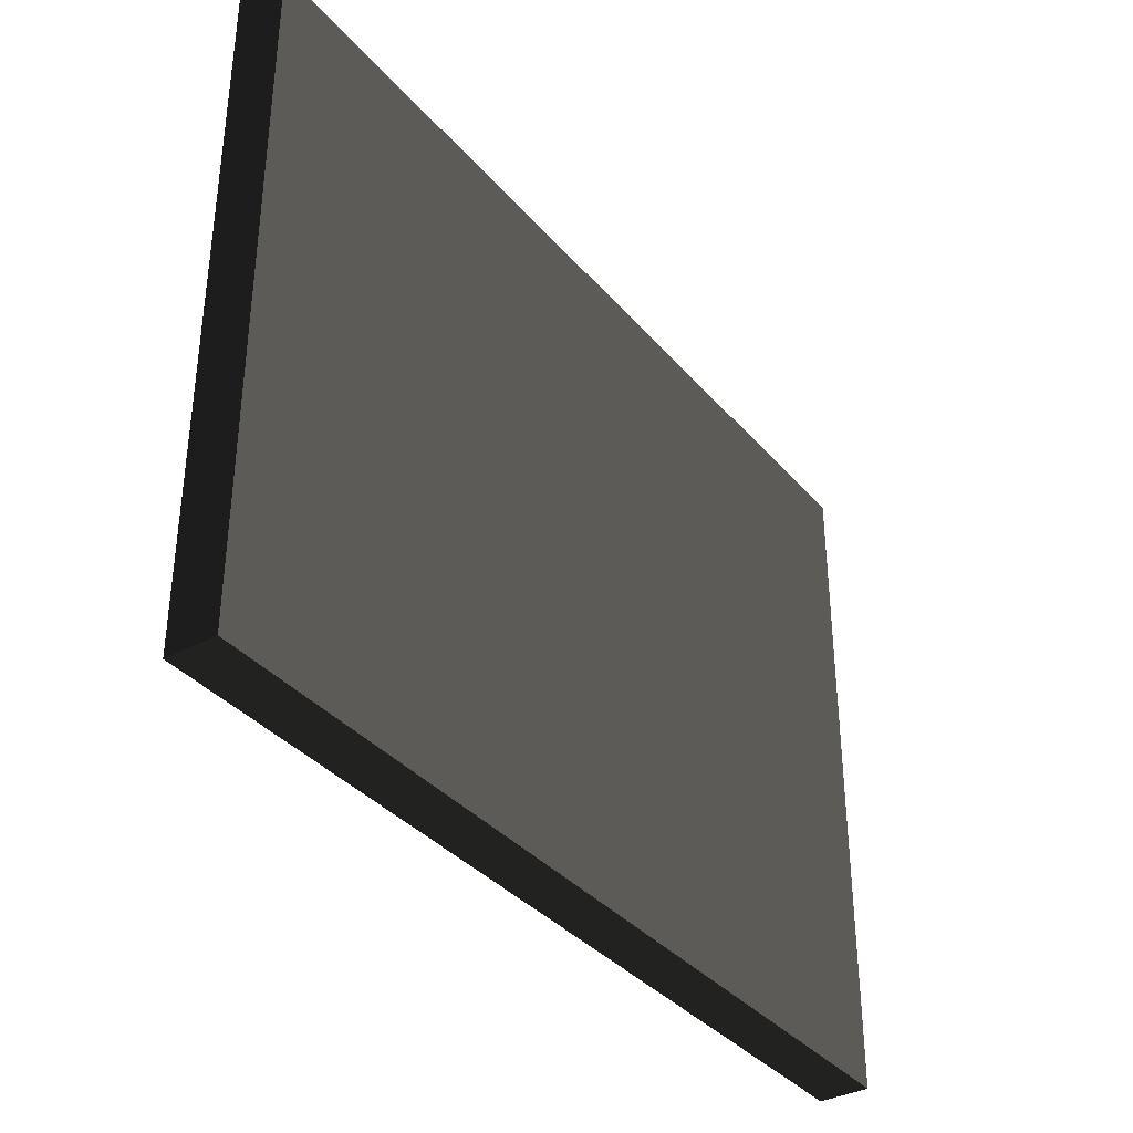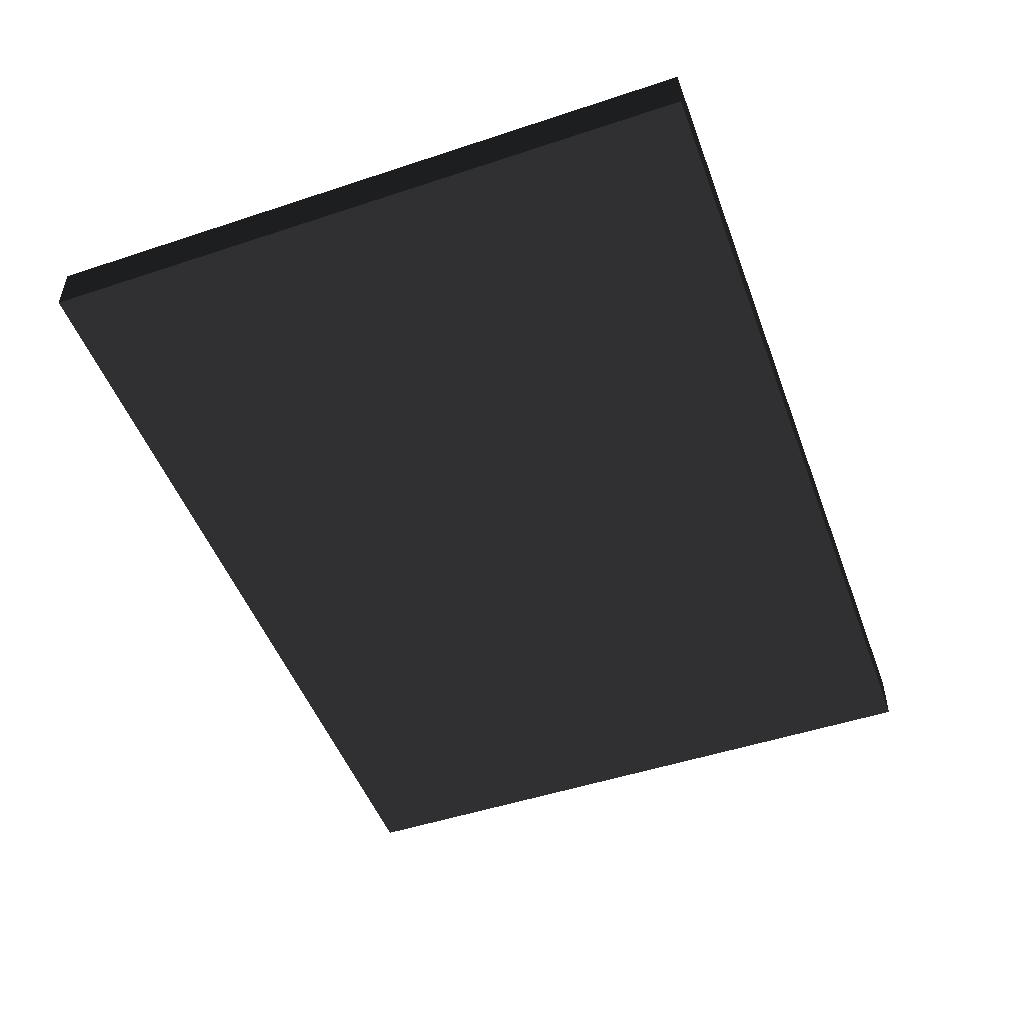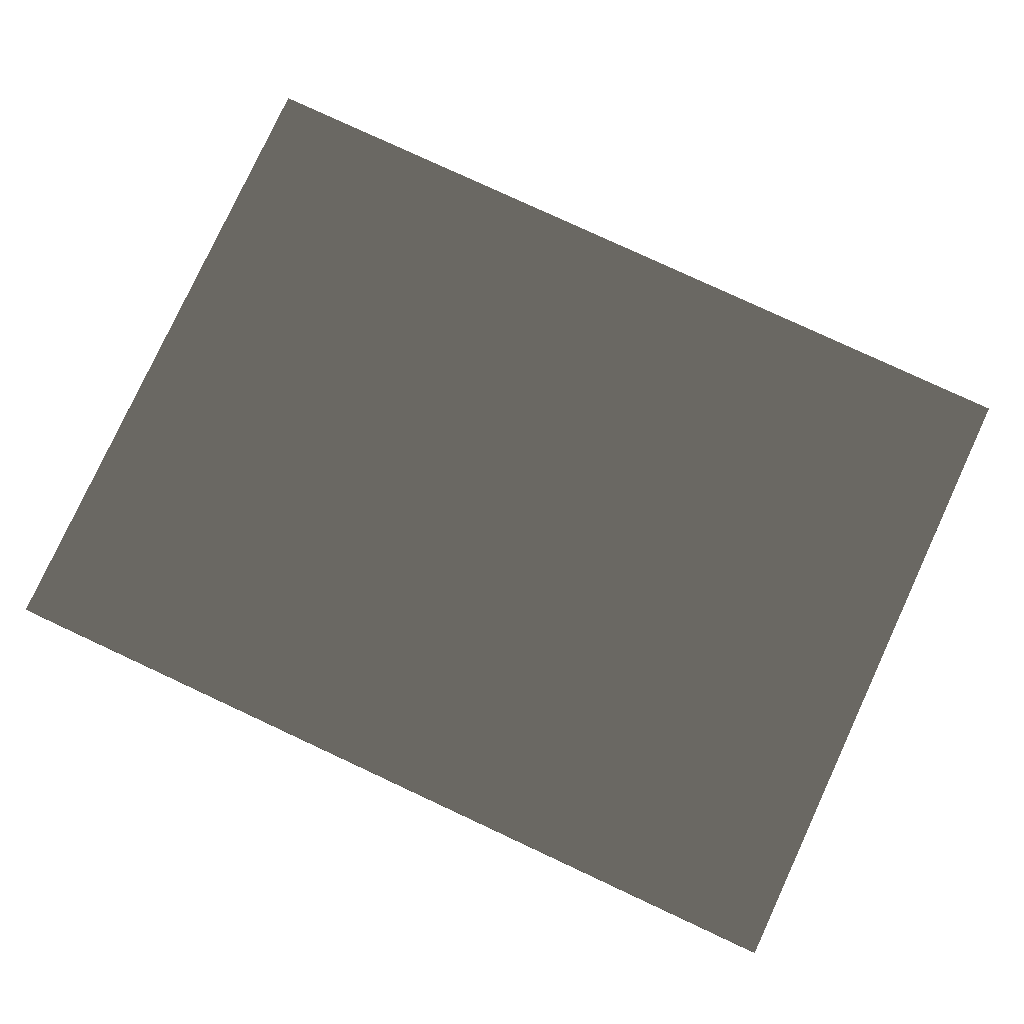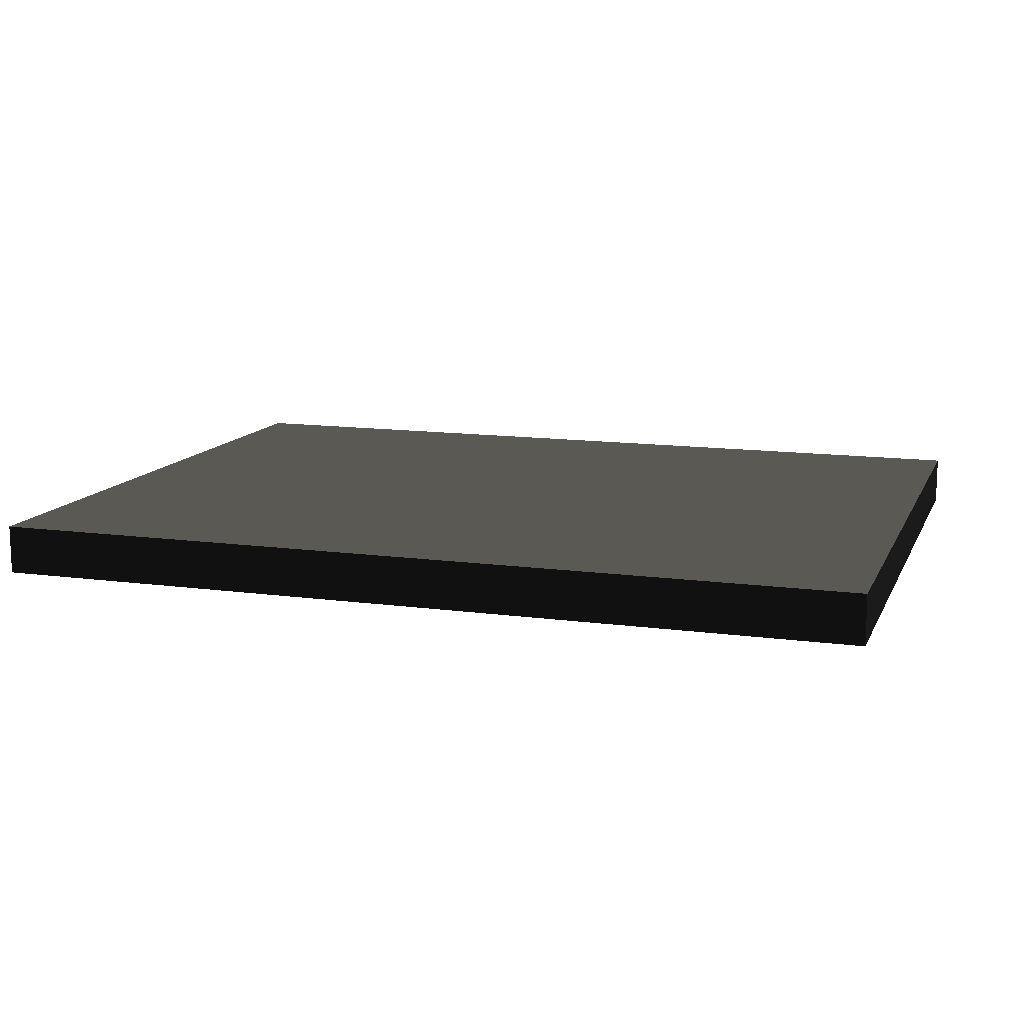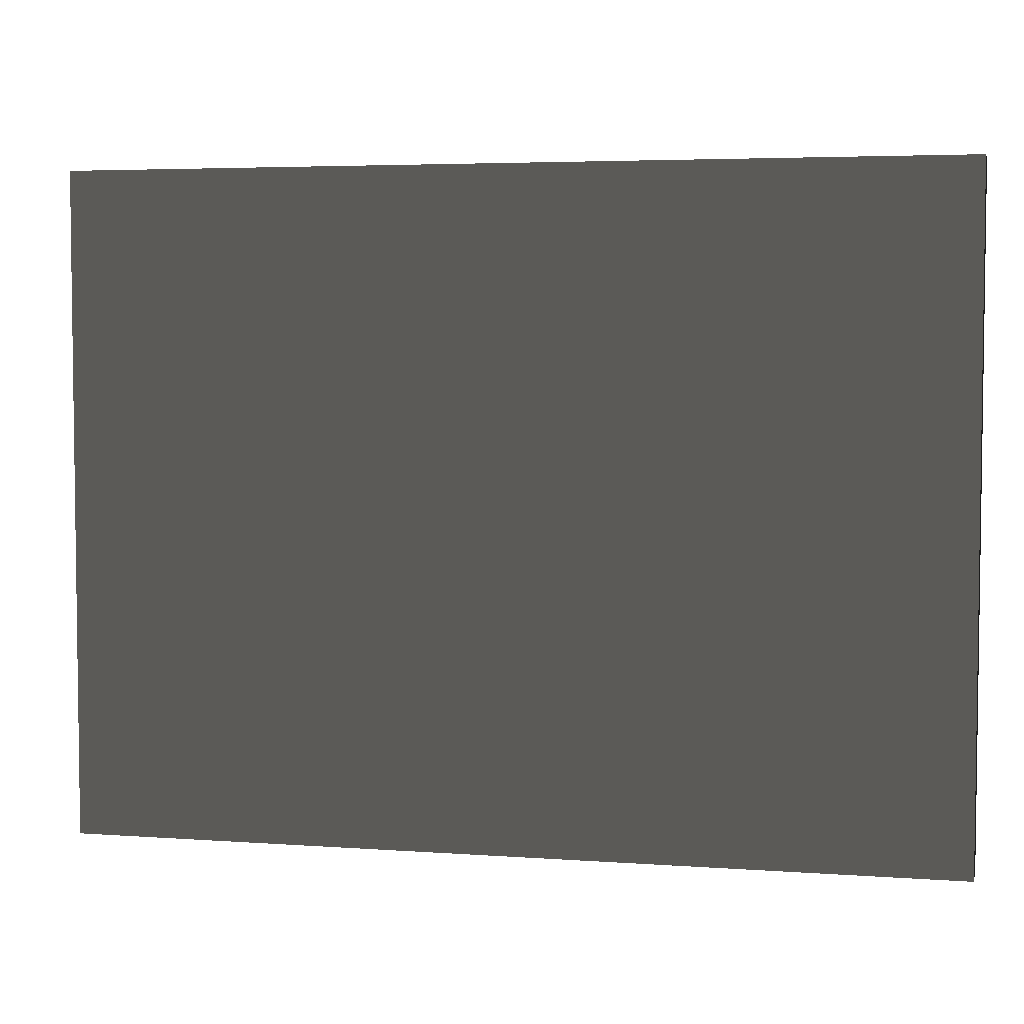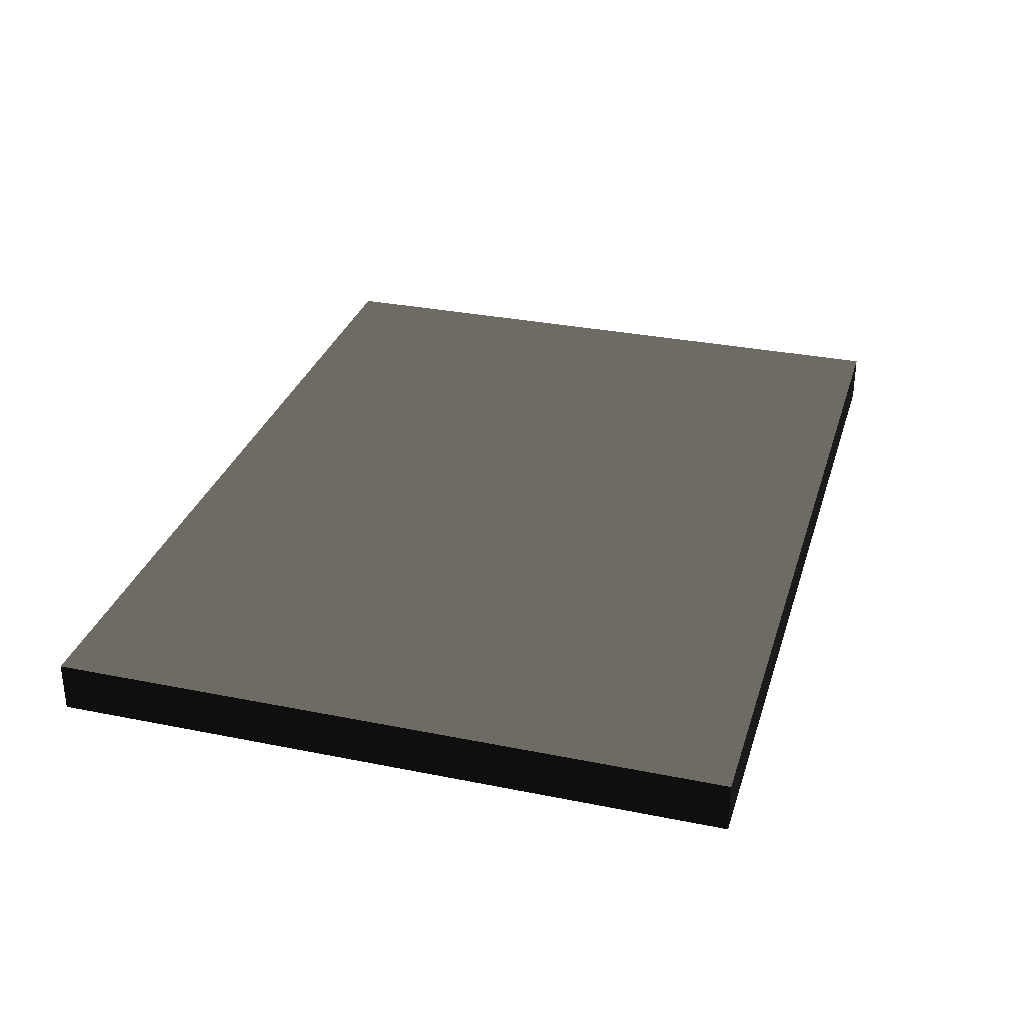
<metadata>
{"format":"obj","ext":"obj","renderer":"f3d","projection":"perspective","resolution":1024,"background":"white","views":[{"elev":-36.1,"azim":-55.1,"up":"+Y"},{"elev":-49.7,"azim":-69.9,"up":"+Z"},{"elev":79.8,"azim":-155.1,"up":"+Z"},{"elev":12.5,"azim":17.8,"up":"+Z"},{"elev":4.5,"azim":13.1,"up":"+Y"},{"elev":31.1,"azim":-73.9,"up":"+Z"}]}
</metadata>
<code>
v 2.25 0.5625 -0.125 0.498 0.498 0.498 #0.502
v -2.25 3.938 -0.125 0.498 0.498 0.498 #0.502
v 2.25 3.938 -0.125 0.498 0.498 0.498 #0.502
v -2.25 3.938 -0.125 0.498 0.498 0.498 #0.502
v 2.25 0.5625 -0.125 0.498 0.498 0.498 #0.502
v -2.25 0.5625 -0.125 0.498 0.498 0.498 #0.502
v -2.25 0.5625 0.125 0.498 0.498 0.498 #0.502
v 2.25 3.938 0.125 0.498 0.498 0.498 #0.502
v -2.25 3.938 0.125 0.498 0.498 0.498 #0.502
v 2.25 3.938 0.125 0.498 0.498 0.498 #0.502
v -2.25 0.5625 0.125 0.498 0.498 0.498 #0.502
v 2.25 0.5625 0.125 0.498 0.498 0.498 #0.502
v 2.25 3.938 -0.125 0.498 0.498 0.498 #0.502
v -2.25 3.938 0.125 0.498 0.498 0.498 #0.502
v 2.25 3.938 0.125 0.498 0.498 0.498 #0.502
v -2.25 3.938 0.125 0.498 0.498 0.498 #0.502
v 2.25 3.938 -0.125 0.498 0.498 0.498 #0.502
v -2.25 3.938 -0.125 0.498 0.498 0.498 #0.502
v 2.25 0.5625 0.125 0.498 0.498 0.498 #0.502
v -2.25 0.5625 -0.125 0.498 0.498 0.498 #0.502
v 2.25 0.5625 -0.125 0.498 0.498 0.498 #0.502
v -2.25 0.5625 -0.125 0.498 0.498 0.498 #0.502
v 2.25 0.5625 0.125 0.498 0.498 0.498 #0.502
v -2.25 0.5625 0.125 0.498 0.498 0.498 #0.502
v 2.25 0.5625 0.125 0.498 0.498 0.498 #0.502
v 2.25 3.938 -0.125 0.498 0.498 0.498 #0.502
v 2.25 3.938 0.125 0.498 0.498 0.498 #0.502
v 2.25 3.938 -0.125 0.498 0.498 0.498 #0.502
v 2.25 0.5625 0.125 0.498 0.498 0.498 #0.502
v 2.25 0.5625 -0.125 0.498 0.498 0.498 #0.502
v -2.25 0.5625 -0.125 0.498 0.498 0.498 #0.502
v -2.25 3.938 0.125 0.498 0.498 0.498 #0.502
v -2.25 3.938 -0.125 0.498 0.498 0.498 #0.502
v -2.25 3.938 0.125 0.498 0.498 0.498 #0.502
v -2.25 0.5625 -0.125 0.498 0.498 0.498 #0.502
v -2.25 0.5625 0.125 0.498 0.498 0.498 #0.502
f 1 2 3
f 4 5 6
f 7 8 9
f 10 11 12
f 13 14 15
f 16 17 18
f 19 20 21
f 22 23 24
f 25 26 27
f 28 29 30
f 31 32 33
f 34 35 36

</code>
